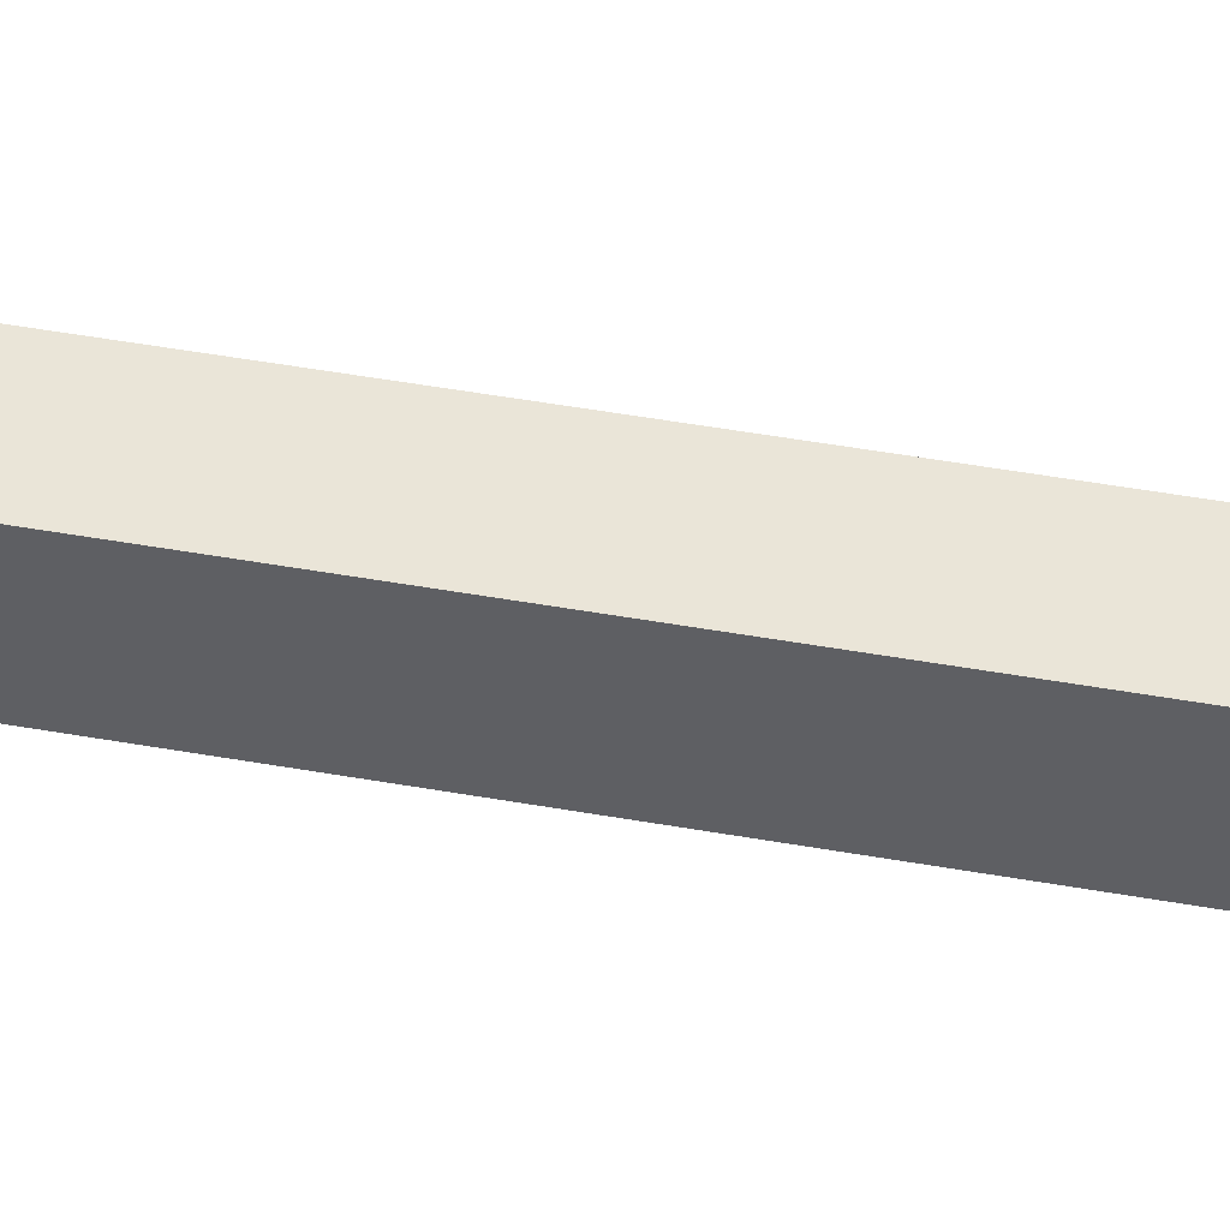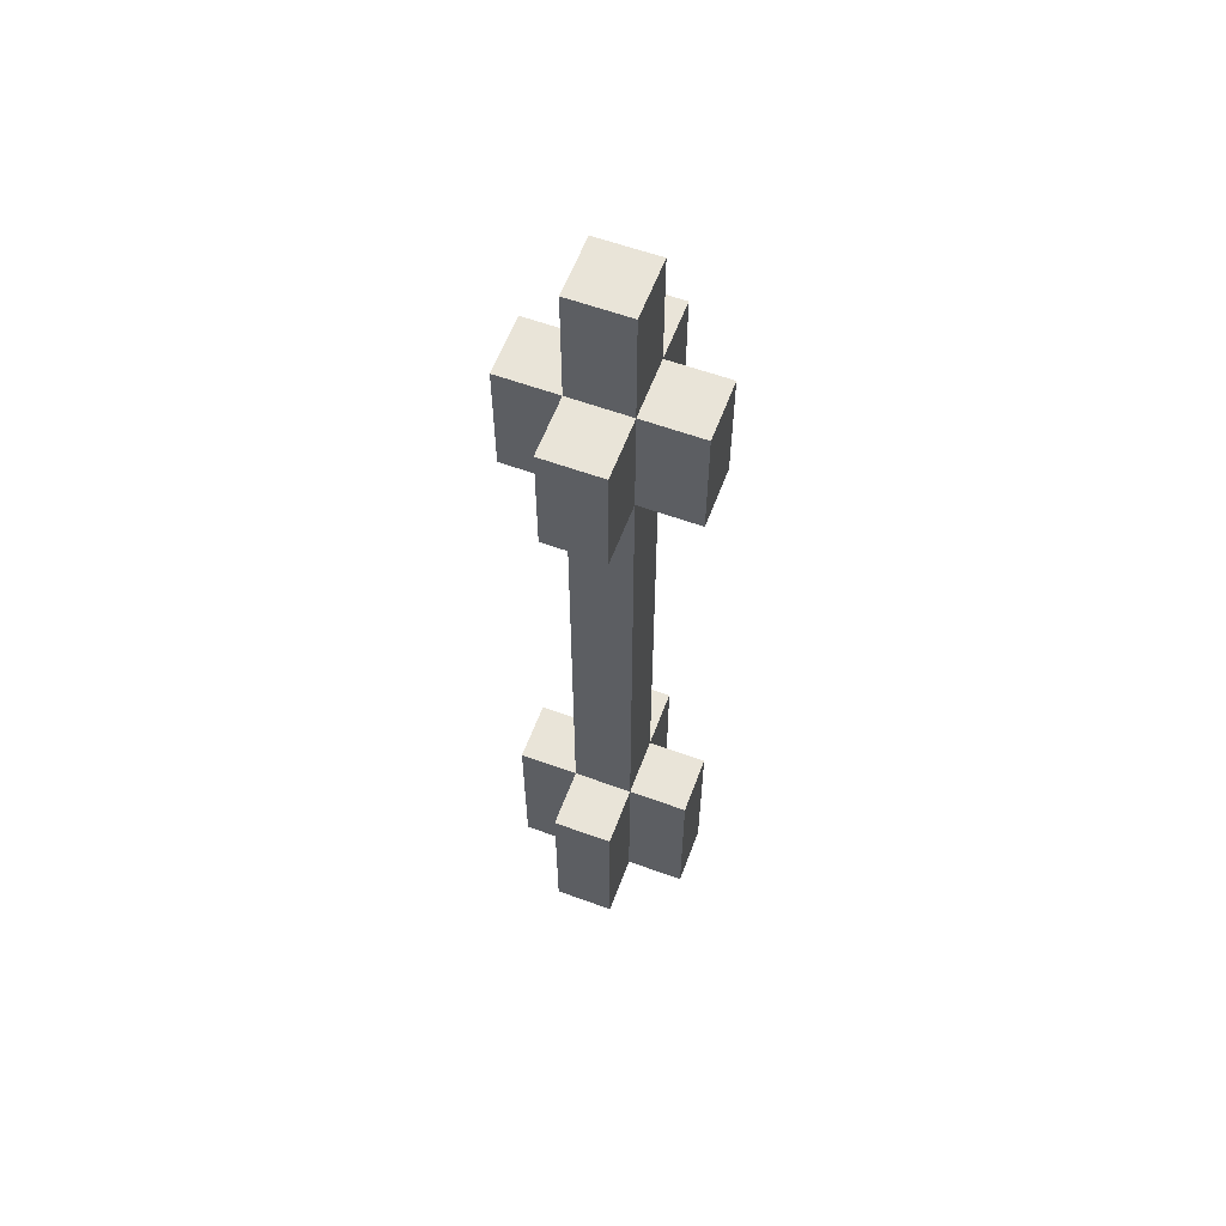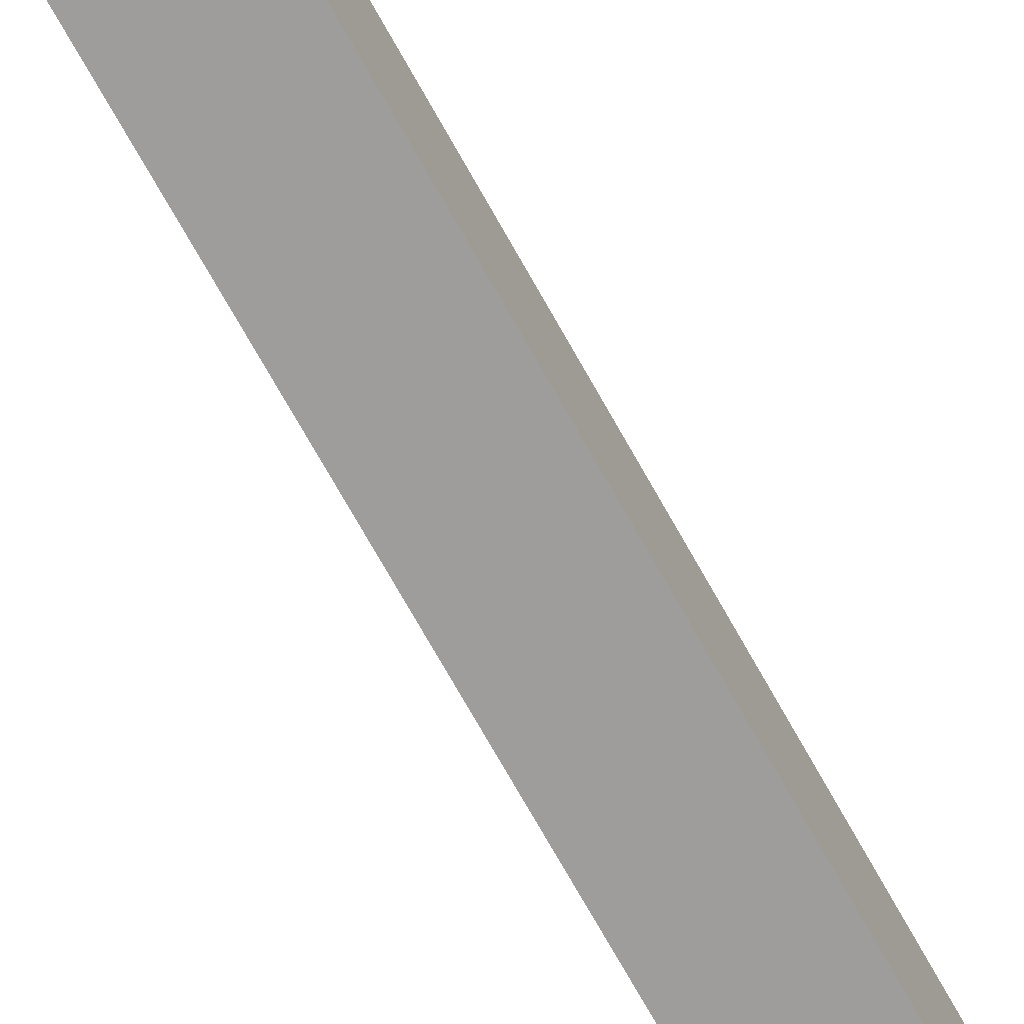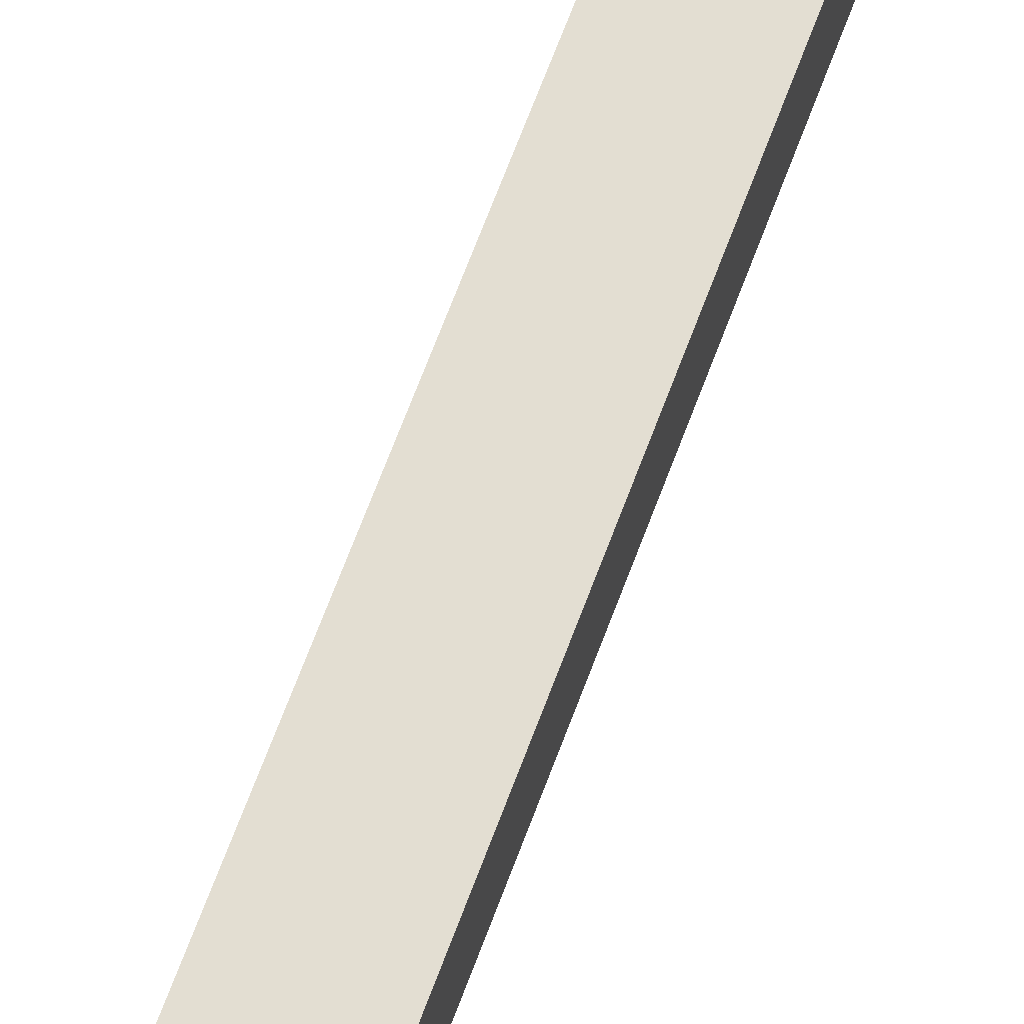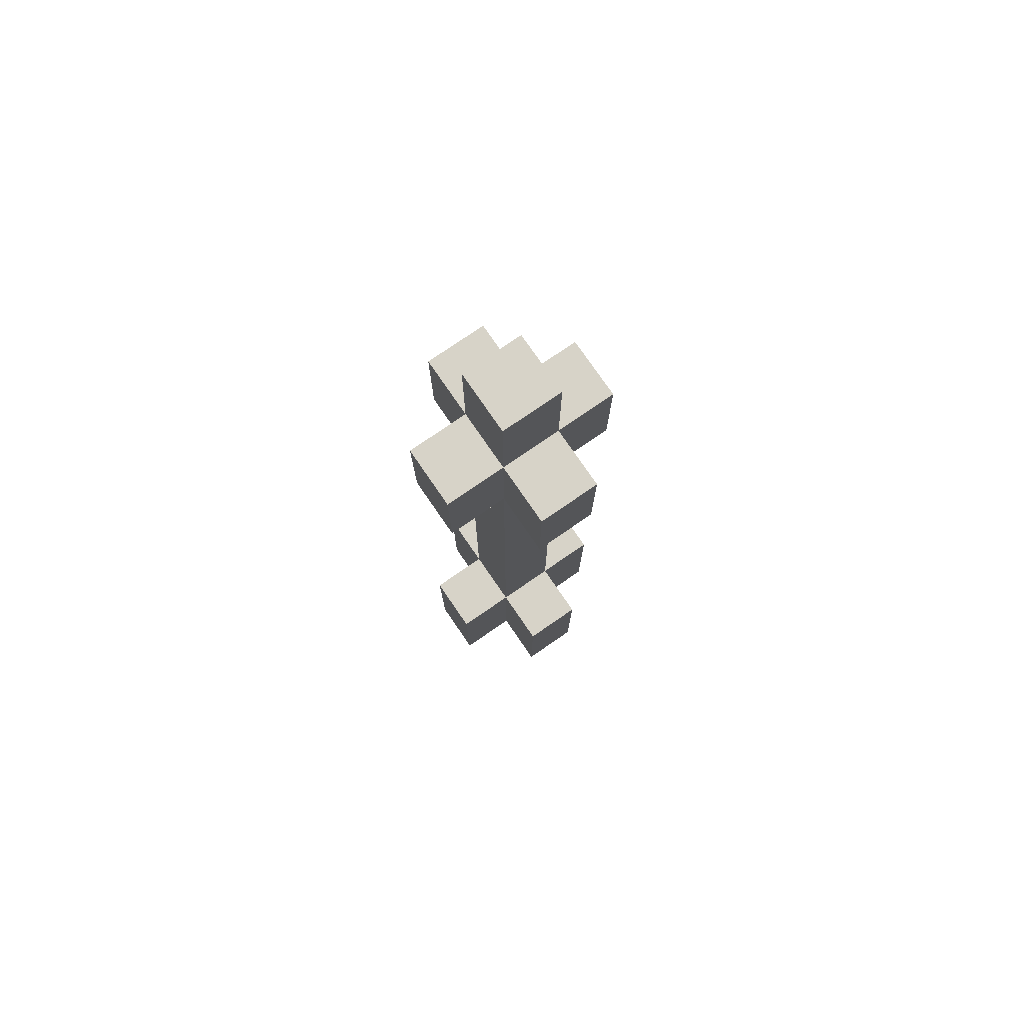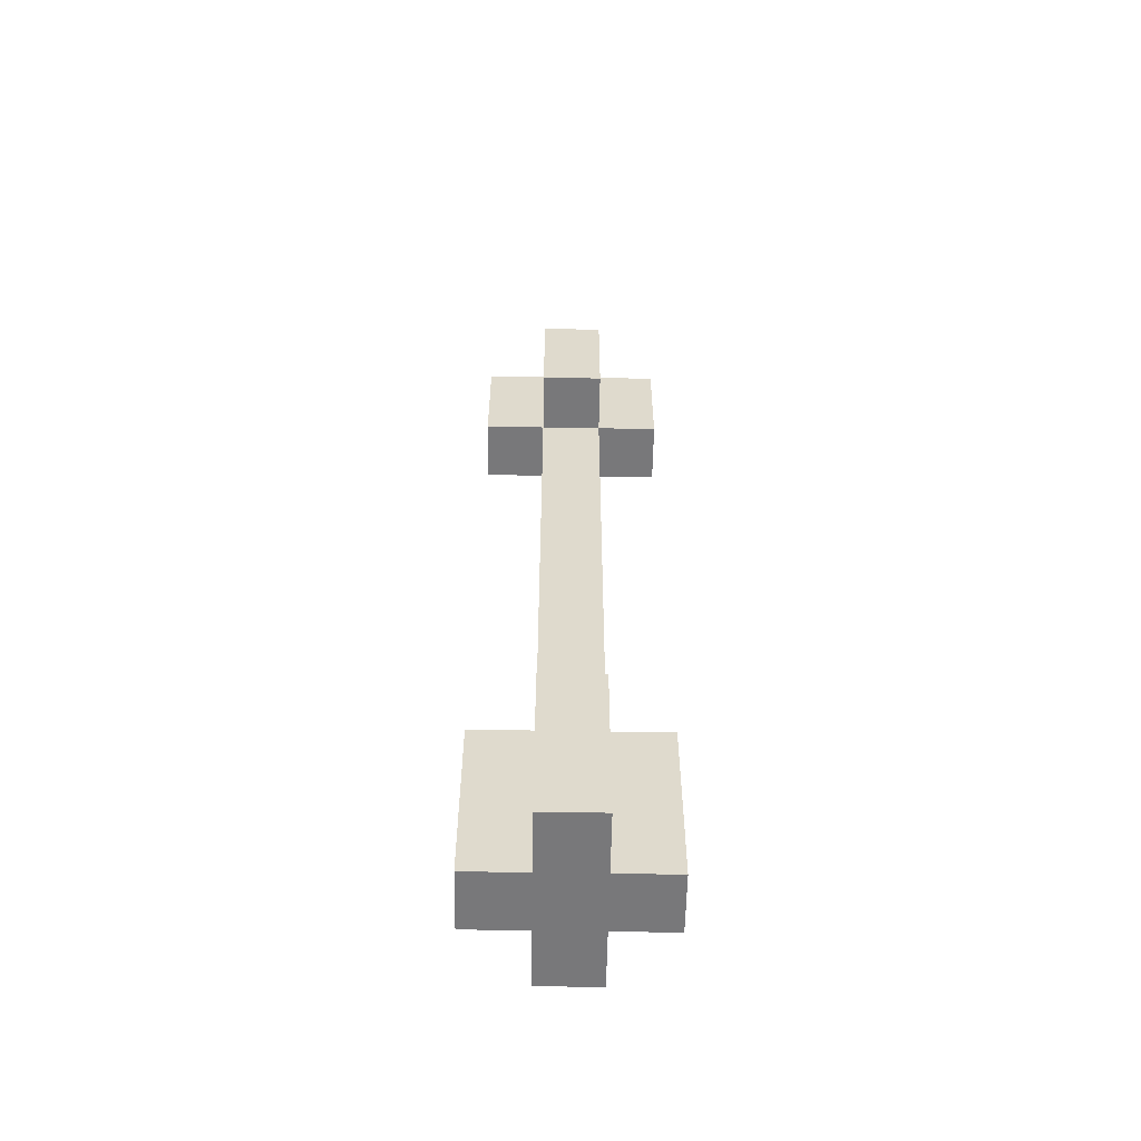
<metadata>
{"format":"obj","ext":"obj","renderer":"f3d","projection":"perspective","resolution":1024,"background":"white","views":[{"elev":44.5,"azim":102.0,"up":"+Y"},{"elev":59.8,"azim":-159.5,"up":"+Z"},{"elev":-70.4,"azim":29.0,"up":"+Y"},{"elev":67.6,"azim":20.4,"up":"+Y"},{"elev":77.1,"azim":-34.5,"up":"+Z"},{"elev":-57.5,"azim":179.0,"up":"+Z"}]}
</metadata>
<code>
g Arrow
v -1.5 1 6
v -1.5 1 4
v -1.5 1 -5
v -1.5 1 -8
v -1.5 2 6
v -1.5 2 4
v -1.5 2 -5
v -1.5 2 -8
v -0.5 0 6
v -0.5 0 4
v -0.5 0 -5
v -0.5 0 -8
v -0.5 1 8
v -0.5 1 6
v -0.5 1 4
v -0.5 1 3
v -0.5 1 -3
v -0.5 1 -5
v -0.5 1 -8
v -0.5 2 8
v -0.5 2 6
v -0.5 2 4
v -0.5 2 3
v -0.5 2 -3
v -0.5 2 -5
v -0.5 2 -8
v -0.5 3 6
v -0.5 3 4
v -0.5 3 -5
v -0.5 3 -8
v 0.5 0 6
v 0.5 0 4
v 0.5 0 -5
v 0.5 0 -8
v 0.5 1 8
v 0.5 1 6
v 0.5 1 4
v 0.5 1 3
v 0.5 1 -3
v 0.5 1 -5
v 0.5 1 -8
v 0.5 2 8
v 0.5 2 6
v 0.5 2 4
v 0.5 2 3
v 0.5 2 -3
v 0.5 2 -5
v 0.5 2 -8
v 0.5 3 6
v 0.5 3 4
v 0.5 3 -5
v 0.5 3 -8
v 1.5 1 6
v 1.5 1 4
v 1.5 1 -5
v 1.5 1 -8
v 1.5 2 6
v 1.5 2 4
v 1.5 2 -5
v 1.5 2 -8
v -0.5 1 8
v -0.5 2 8
v 0.5 1 8
v 0.5 2 8
v -1.5 1 6
v -1.5 2 6
v -0.5 0 6
v -0.5 1 6
v -0.5 2 6
v -0.5 3 6
v 0.5 0 6
v 0.5 1 6
v 0.5 2 6
v 0.5 3 6
v 1.5 1 6
v 1.5 2 6
v -1.5 1 -5
v -1.5 2 -5
v -0.5 0 -5
v -0.5 1 -5
v -0.5 2 -5
v -0.5 3 -5
v 0.5 0 -5
v 0.5 1 -5
v 0.5 2 -5
v 0.5 3 -5
v 1.5 1 -5
v 1.5 2 -5
v -1.5 1 4
v -1.5 2 4
v -0.5 0 4
v -0.5 1 4
v -0.5 2 4
v -0.5 3 4
v 0.5 0 4
v 0.5 1 4
v 0.5 2 4
v 0.5 3 4
v 1.5 1 4
v 1.5 2 4
v -1.5 1 -8
v -1.5 2 -8
v -0.5 0 -8
v -0.5 1 -8
v -0.5 2 -8
v -0.5 3 -8
v 0.5 0 -8
v 0.5 1 -8
v 0.5 2 -8
v 0.5 3 -8
v 1.5 1 -8
v 1.5 2 -8
v -0.5 0 6
v 0.5 0 6
v -0.5 0 4
v 0.5 0 4
v -0.5 0 -5
v 0.5 0 -5
v -0.5 0 -8
v 0.5 0 -8
v -0.5 1 8
v 0.5 1 8
v -1.5 1 6
v -0.5 1 6
v 0.5 1 6
v 1.5 1 6
v -1.5 1 4
v -0.5 1 4
v 0.5 1 4
v 1.5 1 4
v -0.5 1 3
v 0.5 1 3
v -0.5 1 -3
v 0.5 1 -3
v -1.5 1 -5
v -0.5 1 -5
v 0.5 1 -5
v 1.5 1 -5
v -1.5 1 -8
v -0.5 1 -8
v 0.5 1 -8
v 1.5 1 -8
v -0.5 2 8
v 0.5 2 8
v -1.5 2 6
v -0.5 2 6
v 0.5 2 6
v 1.5 2 6
v -1.5 2 4
v -0.5 2 4
v 0.5 2 4
v 1.5 2 4
v -0.5 2 3
v 0.5 2 3
v -0.5 2 -3
v 0.5 2 -3
v -1.5 2 -5
v -0.5 2 -5
v 0.5 2 -5
v 1.5 2 -5
v -1.5 2 -8
v -0.5 2 -8
v 0.5 2 -8
v 1.5 2 -8
v -0.5 3 6
v 0.5 3 6
v -0.5 3 4
v 0.5 3 4
v -0.5 3 -5
v 0.5 3 -5
v -0.5 3 -8
v 0.5 3 -8
f 5 2 1
f 6 2 5
f 7 4 3
f 8 4 7
f 14 10 9
f 15 10 14
f 18 12 11
f 19 12 18
f 20 14 13
f 21 14 20
f 22 16 15
f 23 17 16
f 23 16 22
f 24 18 17
f 24 17 23
f 25 18 24
f 27 22 21
f 28 22 27
f 29 26 25
f 30 26 29
f 31 32 36
f 36 32 37
f 33 34 40
f 40 34 41
f 35 36 42
f 42 36 43
f 37 38 44
f 38 39 45
f 44 38 45
f 39 40 46
f 45 39 46
f 46 40 47
f 43 44 49
f 49 44 50
f 47 48 51
f 51 48 52
f 53 54 57
f 57 54 58
f 55 56 59
f 59 56 60
f 63 62 61
f 64 62 63
f 68 66 65
f 69 66 68
f 71 68 67
f 72 68 71
f 73 70 69
f 74 70 73
f 75 73 72
f 76 73 75
f 80 78 77
f 81 78 80
f 83 80 79
f 84 80 83
f 85 82 81
f 86 82 85
f 87 85 84
f 88 85 87
f 89 90 92
f 92 90 93
f 91 92 95
f 95 92 96
f 93 94 97
f 97 94 98
f 96 97 99
f 99 97 100
f 101 102 104
f 104 102 105
f 103 104 107
f 104 105 108
f 107 104 108
f 105 106 109
f 108 105 109
f 109 106 110
f 108 109 111
f 111 109 112
f 115 114 113
f 116 114 115
f 119 118 117
f 120 118 119
f 124 122 121
f 125 122 124
f 127 124 123
f 128 124 127
f 129 126 125
f 130 126 129
f 131 129 128
f 132 129 131
f 133 132 131
f 134 132 133
f 136 134 133
f 137 134 136
f 139 136 135
f 140 136 139
f 141 138 137
f 142 138 141
f 143 144 146
f 146 144 147
f 145 146 149
f 149 146 150
f 147 148 151
f 151 148 152
f 150 151 153
f 153 151 154
f 153 154 155
f 155 154 156
f 155 156 158
f 158 156 159
f 157 158 161
f 161 158 162
f 159 160 163
f 163 160 164
f 165 166 167
f 167 166 168
f 169 170 171
f 171 170 172

</code>
